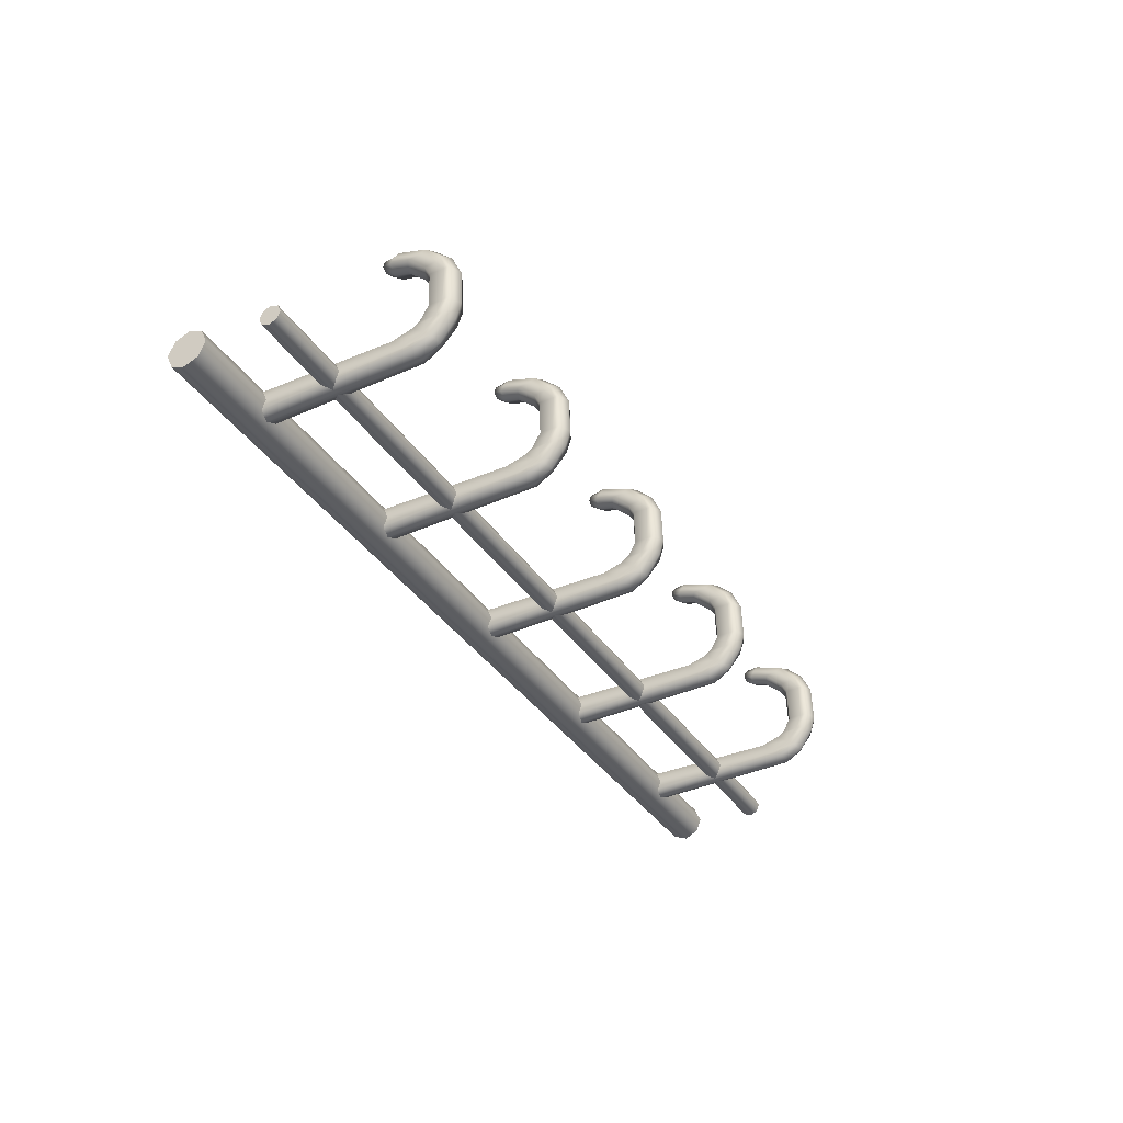
<metadata>
{"format":"obj","ext":"obj","renderer":"f3d","projection":"perspective","resolution":1024,"background":"white","views":[{"elev":-35.8,"azim":-61.2,"up":"+Z"}]}
</metadata>
<code>
o misc_hanger_5_Cylinder.016
v 4 0.9983 -0.3746
v 3.885 0.9983 -0.4198
v 3.885 0.9983 -0.5289
v 3.891 0.9983 -0.638
v 4 0.9983 -0.6832
v 4.109 0.9983 -0.638
v 4.115 0.9983 -0.5289
v 4.115 0.9983 -0.4198
v 5 0.9866 -0.3217
v 3 0.9866 -0.3217
v 5 0.8401 -0.3824
v 3 0.8401 -0.3824
v 5 0.7793 -0.5289
v 3 0.7793 -0.5289
v 5 0.8401 -0.6755
v 5 0.9866 -0.7362
v 3 0.9866 -0.7362
v 5 1.133 -0.6755
v 5 1.194 -0.5289
v 3 1.194 -0.5289
v 5 1.133 -0.3824
v 3 1.133 -0.3824
v 4 -0.4619 0.5306
v 3.885 -0.482 0.569
v 3.885 -0.5201 0.6364
v 3.923 -0.5472 0.7076
v 4 -0.5593 0.7302
v 4.077 -0.5472 0.7076
v 4.115 -0.5201 0.6364
v 4.115 -0.482 0.569
v 4 -0.5076 -0.366
v 4 -0.7301 -0.3087
v 3.885 -0.561 -0.4137
v 3.885 -0.7756 -0.3486
v 3.885 -0.6906 -0.5289
v 3.885 -0.8857 -0.4452
v 3.885 -0.7682 -0.5776
v 3.903 -0.9499 -0.4867
v 4 -0.8239 -0.6254
v 4 -0.996 -0.5271
v 4.115 -0.7682 -0.5776
v 4.097 -0.9499 -0.4867
v 4.115 -0.6906 -0.5289
v 4.115 -0.8857 -0.4452
v 4.115 -0.561 -0.4137
v 4.115 -0.7756 -0.3486
v 4 -0.6158 0.4875
v 4 -0.8576 0.2331
v 4 -0.806 0.313
v 3.885 -0.9203 0.2331
v 3.885 -0.6704 0.5245
v 3.885 -0.8608 0.3497
v 3.885 -1.072 0.2331
v 3.885 -0.7868 0.537
v 3.885 -0.9766 0.3612
v 3.877 -1.123 0.2331
v 3.892 -0.8527 0.5824
v 3.892 -1.028 0.42
v 4 -1.181 0.2331
v 4 -0.9037 0.6161
v 4 -1.079 0.454
v 4.123 -1.123 0.2331
v 4.108 -0.8527 0.5824
v 4.108 -1.028 0.42
v 4.115 -1.072 0.2331
v 4.115 -0.7868 0.537
v 4.115 -0.9766 0.3612
v 4.115 -0.9203 0.2331
v 4.115 -0.6704 0.5245
v 4.115 -0.8608 0.3497
v 4 -0.3681 0.5979
v 3.928 -0.3749 0.6204
v 3.928 -0.3913 0.6748
v 3.974 -0.4077 0.7291
v 4 -0.4145 0.7362
v 4.026 -0.4077 0.7291
v 4.072 -0.3913 0.6748
v 4.072 -0.3749 0.6204
v 5 0.09777 -0.4185
v 5 0.01968 -0.4508
v 5 -0.01267 -0.5289
v 3 -0.01267 -0.5289
v 5 0.01968 -0.607
v 3 0.01968 -0.607
v 5 0.09777 -0.6394
v 3 0.09777 -0.6394
v 5 0.1759 -0.607
v 3 0.1759 -0.607
v 5 0.2082 -0.5289
v 3 0.2082 -0.5289
v 5 0.1759 -0.4508
v 3 0.1759 -0.4508
v 4 -0.874 -0.1446
v 4 -0.7827 -0.2807
v 3.885 -0.8446 -0.2967
v 3.885 -0.9304 -0.1446
v 3.885 -1.007 -0.2996
v 3.885 -1.067 -0.1446
v 3.889 -1.088 -0.3022
v 3.882 -1.138 -0.1445
v 4 -1.146 -0.3054
v 4 -1.194 -0.1445
v 4.111 -1.088 -0.3022
v 4.118 -1.138 -0.1445
v 4.115 -1.007 -0.2996
v 4.115 -1.067 -0.1446
v 4.115 -0.8446 -0.2967
v 4.115 -0.9304 -0.1446
v 2 0.9983 -0.3746
v 1.885 0.9983 -0.4198
v 1.885 0.9983 -0.5289
v 1.891 0.9983 -0.638
v 2 0.9983 -0.6832
v 2.109 0.9983 -0.638
v 2.115 0.9983 -0.5289
v 2.115 0.9983 -0.4198
v 3 0.8401 -0.6755
v 1 0.8401 -0.6755
v 1 0.9866 -0.7362
v 3 1.133 -0.6755
v 1 1.194 -0.5289
v 2 -0.4619 0.5306
v 1.885 -0.482 0.569
v 1.885 -0.5201 0.6364
v 1.923 -0.5472 0.7076
v 2 -0.5593 0.7302
v 2.077 -0.5472 0.7076
v 2.115 -0.5201 0.6364
v 2.115 -0.482 0.569
v 2 -0.5076 -0.366
v 2 -0.7301 -0.3087
v 1.885 -0.561 -0.4137
v 1.885 -0.7756 -0.3486
v 1.885 -0.6906 -0.5289
v 1.885 -0.8857 -0.4452
v 1.885 -0.7682 -0.5776
v 1.903 -0.9499 -0.4867
v 2 -0.8239 -0.6254
v 2 -0.996 -0.5271
v 2.115 -0.7682 -0.5776
v 2.097 -0.9499 -0.4867
v 2.115 -0.6906 -0.5289
v 2.115 -0.8857 -0.4452
v 2.115 -0.561 -0.4137
v 2.115 -0.7756 -0.3486
v 2 -0.6158 0.4875
v 2 -0.8576 0.2331
v 2 -0.806 0.313
v 1.885 -0.9203 0.2331
v 1.885 -0.6704 0.5245
v 1.885 -0.8608 0.3497
v 1.885 -1.072 0.2331
v 1.885 -0.7868 0.537
v 1.885 -0.9766 0.3612
v 1.877 -1.123 0.2331
v 1.892 -0.8527 0.5824
v 1.892 -1.028 0.42
v 2 -1.181 0.2331
v 2 -0.9037 0.6161
v 2 -1.079 0.454
v 2.123 -1.123 0.2331
v 2.108 -0.8527 0.5824
v 2.108 -1.028 0.42
v 2.115 -1.072 0.2331
v 2.115 -0.7868 0.537
v 2.115 -0.9766 0.3612
v 2.115 -0.9203 0.2331
v 2.115 -0.6704 0.5245
v 2.115 -0.8608 0.3497
v 2 -0.3681 0.5979
v 1.928 -0.3749 0.6204
v 1.928 -0.3913 0.6748
v 1.974 -0.4077 0.7291
v 2 -0.4145 0.7362
v 2.026 -0.4077 0.7291
v 2.072 -0.3913 0.6748
v 2.072 -0.3749 0.6204
v 3 0.09777 -0.4185
v 1 0.09777 -0.4185
v 3 0.01968 -0.4508
v 1 0.01968 -0.4508
v 1 -0.01267 -0.5289
v 1 0.01968 -0.607
v 1 0.09777 -0.6394
v 1 0.2082 -0.5289
v 1 0.1759 -0.4508
v 2 -0.874 -0.1446
v 2 -0.7827 -0.2807
v 1.885 -0.8446 -0.2967
v 1.885 -0.9304 -0.1446
v 1.885 -1.007 -0.2996
v 1.885 -1.067 -0.1446
v 1.889 -1.088 -0.3022
v 1.882 -1.138 -0.1445
v 2 -1.146 -0.3054
v 2 -1.194 -0.1445
v 2.111 -1.088 -0.3022
v 2.118 -1.138 -0.1445
v 2.115 -1.007 -0.2996
v 2.115 -1.067 -0.1446
v 2.115 -0.8446 -0.2967
v 2.115 -0.9304 -0.1446
v -0 0.9983 -0.3746
v -0.1146 0.9983 -0.4198
v -0.1146 0.9983 -0.5289
v -0.1091 0.9983 -0.638
v -0 0.9983 -0.6832
v 0.1091 0.9983 -0.638
v 0.1146 0.9983 -0.5289
v 0.1146 0.9983 -0.4198
v 1 0.9866 -0.3217
v -1 0.9866 -0.3217
v 1 0.8401 -0.3824
v -1 0.8401 -0.3824
v 1 0.7793 -0.5289
v -1 0.7793 -0.5289
v -1 0.8401 -0.6755
v -1 0.9866 -0.7362
v 1 1.133 -0.6755
v -1 1.133 -0.6755
v -1 1.194 -0.5289
v 1 1.133 -0.3824
v 0 -0.4619 0.5306
v -0.1146 -0.482 0.569
v -0.1146 -0.5201 0.6364
v -0.07691 -0.5472 0.7076
v 0 -0.5593 0.7302
v 0.07691 -0.5472 0.7076
v 0.1146 -0.5201 0.6364
v 0.1146 -0.482 0.569
v -0 -0.5076 -0.366
v -0 -0.7301 -0.3087
v -0.1146 -0.561 -0.4137
v -0.1146 -0.7756 -0.3486
v -0.1146 -0.6906 -0.5289
v -0.1146 -0.8857 -0.4452
v -0.1154 -0.7682 -0.5776
v -0.09694 -0.9499 -0.4867
v -0 -0.8239 -0.6254
v -0 -0.996 -0.5271
v 0.1154 -0.7682 -0.5776
v 0.09694 -0.9499 -0.4867
v 0.1146 -0.6906 -0.5289
v 0.1146 -0.8857 -0.4452
v 0.1146 -0.561 -0.4137
v 0.1146 -0.7756 -0.3486
v 0 -0.6158 0.4875
v 0 -0.8576 0.2331
v 0 -0.806 0.313
v -0.1146 -0.9203 0.2331
v -0.1146 -0.6704 0.5245
v -0.1146 -0.8608 0.3497
v -0.1146 -1.072 0.2331
v -0.1146 -0.7868 0.537
v -0.1146 -0.9766 0.3612
v -0.1228 -1.123 0.2331
v -0.1076 -0.8527 0.5824
v -0.1076 -1.028 0.42
v 0 -1.181 0.2331
v 0 -0.9037 0.6161
v 0 -1.079 0.454
v 0.1228 -1.123 0.2331
v 0.1076 -0.8527 0.5824
v 0.1076 -1.028 0.42
v 0.1146 -1.072 0.2331
v 0.1146 -0.7868 0.537
v 0.1146 -0.9766 0.3612
v 0.1146 -0.9203 0.2331
v 0.1146 -0.6704 0.5245
v 0.1146 -0.8608 0.3497
v 0 -0.3681 0.5979
v -0.07204 -0.3749 0.6204
v -0.07204 -0.3913 0.6748
v -0.02602 -0.4077 0.7291
v 0 -0.4145 0.7362
v 0.02602 -0.4077 0.7291
v 0.07204 -0.3913 0.6748
v 0.07204 -0.3749 0.6204
v -1 0.01968 -0.4508
v -1 -0.01267 -0.5289
v 1 0.1759 -0.607
v -1 0.2082 -0.5289
v -1 0.1759 -0.4508
v -0 -0.874 -0.1446
v -0 -0.7827 -0.2807
v -0.1146 -0.8446 -0.2967
v -0.1146 -0.9304 -0.1446
v -0.1146 -1.007 -0.2996
v -0.1146 -1.067 -0.1446
v -0.1109 -1.088 -0.3022
v -0.1175 -1.138 -0.1445
v -0 -1.146 -0.3054
v -0 -1.194 -0.1445
v 0.1109 -1.088 -0.3022
v 0.1175 -1.138 -0.1445
v 0.1146 -1.007 -0.2996
v 0.1146 -1.067 -0.1446
v 0.1146 -0.8446 -0.2967
v 0.1146 -0.9304 -0.1446
v -2 0.9983 -0.3746
v -2.115 0.9983 -0.4198
v -2.115 0.9983 -0.5289
v -2.109 0.9983 -0.638
v -2 0.9983 -0.6832
v -1.891 0.9983 -0.638
v -1.885 0.9983 -0.5289
v -1.885 0.9983 -0.4198
v -3 0.9866 -0.3217
v -3 0.8401 -0.3824
v -3 0.7793 -0.5289
v -3 0.8401 -0.6755
v -3 1.133 -0.6755
v -1 1.133 -0.3824
v -2 -0.4619 0.5306
v -2.115 -0.482 0.569
v -2.115 -0.5201 0.6364
v -2.077 -0.5472 0.7076
v -2 -0.5593 0.7302
v -1.923 -0.5472 0.7076
v -1.885 -0.5201 0.6364
v -1.885 -0.482 0.569
v -2 -0.5076 -0.366
v -2 -0.7301 -0.3087
v -2.115 -0.561 -0.4137
v -2.115 -0.7756 -0.3486
v -2.115 -0.6906 -0.5289
v -2.115 -0.8857 -0.4452
v -2.115 -0.7682 -0.5776
v -2.097 -0.9499 -0.4867
v -2 -0.8239 -0.6254
v -2 -0.996 -0.5271
v -1.885 -0.7682 -0.5776
v -1.903 -0.9499 -0.4867
v -1.885 -0.6906 -0.5289
v -1.885 -0.8857 -0.4452
v -1.885 -0.561 -0.4137
v -1.885 -0.7756 -0.3486
v -2 -0.6158 0.4875
v -2 -0.8576 0.2331
v -2 -0.806 0.313
v -2.115 -0.9203 0.2331
v -2.115 -0.6704 0.5245
v -2.115 -0.8608 0.3497
v -2.115 -1.072 0.2331
v -2.115 -0.7868 0.537
v -2.115 -0.9766 0.3612
v -2.123 -1.123 0.2331
v -2.108 -0.8527 0.5824
v -2.108 -1.028 0.42
v -2 -1.181 0.2331
v -2 -0.9037 0.6161
v -2 -1.079 0.454
v -1.877 -1.123 0.2331
v -1.892 -0.8527 0.5824
v -1.892 -1.028 0.42
v -1.885 -1.072 0.2331
v -1.885 -0.7868 0.537
v -1.885 -0.9766 0.3612
v -1.885 -0.9203 0.2331
v -1.885 -0.6704 0.5245
v -1.885 -0.8608 0.3497
v -2 -0.3681 0.5979
v -2.072 -0.3749 0.6204
v -2.072 -0.3913 0.6748
v -2.026 -0.4077 0.7291
v -2 -0.4145 0.7362
v -1.974 -0.4077 0.7291
v -1.928 -0.3913 0.6748
v -1.928 -0.3749 0.6204
v -1 0.09777 -0.4185
v -3 0.09777 -0.4185
v -3 -0.01267 -0.5289
v -1 0.01968 -0.607
v -3 0.01968 -0.607
v -1 0.09777 -0.6394
v -3 0.09777 -0.6394
v -1 0.1759 -0.607
v -3 0.1759 -0.607
v -3 0.2082 -0.5289
v -2 -0.874 -0.1446
v -2 -0.7827 -0.2807
v -2.115 -0.8446 -0.2967
v -2.115 -0.9304 -0.1446
v -2.115 -1.007 -0.2996
v -2.115 -1.067 -0.1446
v -2.111 -1.088 -0.3022
v -2.118 -1.138 -0.1445
v -2 -1.146 -0.3054
v -2 -1.194 -0.1445
v -1.889 -1.088 -0.3022
v -1.882 -1.138 -0.1445
v -1.885 -1.007 -0.2996
v -1.885 -1.067 -0.1446
v -1.885 -0.8446 -0.2967
v -1.885 -0.9304 -0.1446
v -4 0.9983 -0.3746
v -4.115 0.9983 -0.4198
v -4.115 0.9983 -0.5289
v -4.109 0.9983 -0.638
v -4 0.9983 -0.6832
v -3.891 0.9983 -0.638
v -3.885 0.9983 -0.5289
v -3.885 0.9983 -0.4198
v -5 0.9866 -0.3217
v -5 0.8401 -0.3824
v -5 0.7793 -0.5289
v -5 0.8401 -0.6755
v -3 0.9866 -0.7362
v -5 0.9866 -0.7362
v -5 1.133 -0.6755
v -3 1.194 -0.5289
v -5 1.194 -0.5289
v -3 1.133 -0.3824
v -5 1.133 -0.3824
v -4 -0.4619 0.5306
v -4.115 -0.482 0.569
v -4.115 -0.5201 0.6364
v -4.077 -0.5472 0.7076
v -4 -0.5593 0.7302
v -3.923 -0.5472 0.7076
v -3.885 -0.5201 0.6364
v -3.885 -0.482 0.569
v -4 -0.5076 -0.366
v -4 -0.7301 -0.3087
v -4.115 -0.561 -0.4137
v -4.115 -0.7756 -0.3486
v -4.115 -0.6906 -0.5289
v -4.115 -0.8857 -0.4452
v -4.115 -0.7682 -0.5776
v -4.097 -0.9499 -0.4867
v -4 -0.8239 -0.6254
v -4 -0.996 -0.5271
v -3.885 -0.7682 -0.5776
v -3.903 -0.9499 -0.4867
v -3.885 -0.6906 -0.5289
v -3.885 -0.8857 -0.4452
v -3.885 -0.561 -0.4137
v -3.885 -0.7756 -0.3486
v -4 -0.6158 0.4875
v -4 -0.8576 0.2331
v -4 -0.806 0.313
v -4.115 -0.9203 0.2331
v -4.115 -0.6704 0.5245
v -4.115 -0.8608 0.3497
v -4.115 -1.072 0.2331
v -4.115 -0.7868 0.537
v -4.115 -0.9766 0.3612
v -4.123 -1.123 0.2331
v -4.108 -0.8527 0.5824
v -4.108 -1.028 0.42
v -4 -1.181 0.2331
v -4 -0.9037 0.6161
v -4 -1.079 0.454
v -3.877 -1.123 0.2331
v -3.892 -0.8527 0.5824
v -3.892 -1.028 0.42
v -3.885 -1.072 0.2331
v -3.885 -0.7868 0.537
v -3.885 -0.9766 0.3612
v -3.885 -0.9203 0.2331
v -3.885 -0.6704 0.5245
v -3.885 -0.8608 0.3497
v -4 -0.3681 0.5979
v -4.072 -0.3749 0.6204
v -4.072 -0.3913 0.6748
v -4.026 -0.4077 0.7291
v -4 -0.4145 0.7362
v -3.974 -0.4077 0.7291
v -3.928 -0.3913 0.6748
v -3.928 -0.3749 0.6204
v -5 0.09777 -0.4185
v -3 0.01968 -0.4508
v -5 0.01968 -0.4508
v -5 -0.01267 -0.5289
v -5 0.01968 -0.607
v -5 0.09777 -0.6394
v -5 0.1759 -0.607
v -5 0.2082 -0.5289
v -3 0.1759 -0.4508
v -5 0.1759 -0.4508
v -4 -0.874 -0.1446
v -4 -0.7827 -0.2807
v -4.115 -0.8446 -0.2967
v -4.115 -0.9304 -0.1446
v -4.115 -1.007 -0.2996
v -4.115 -1.067 -0.1446
v -4.111 -1.088 -0.3022
v -4.118 -1.138 -0.1445
v -4 -1.146 -0.3054
v -4 -1.194 -0.1445
v -3.889 -1.088 -0.3022
v -3.882 -1.138 -0.1445
v -3.885 -1.007 -0.2996
v -3.885 -1.067 -0.1446
v -3.885 -0.8446 -0.2967
v -3.885 -0.9304 -0.1446
f 45 8 1 31
f 36 38 99 97
f 38 40 101 99
f 40 42 103 101
f 42 44 105 103
f 44 46 107 105
f 32 34 95 94
f 39 5 6 41
f 9 10 12 11
f 11 12 14 13
f 13 14 117 15
f 15 117 17 16
f 16 17 120 18
f 18 120 20 19
f 19 20 22 21
f 21 22 10 9
f 47 51 24 23
f 35 3 4 37
f 41 6 7 43
f 33 2 3 35
f 31 1 2 33
f 37 4 5 39
f 43 7 8 45
f 23 24 72 71
f 63 66 29 28
f 57 60 27 26
f 69 47 23 30
f 51 54 25 24
f 66 69 30 29
f 60 63 28 27
f 54 57 26 25
f 31 33 34 32
f 93 96 50 48
f 33 35 36 34
f 96 98 53 50
f 35 37 38 36
f 98 100 56 53
f 37 39 40 38
f 100 102 59 56
f 39 41 42 40
f 102 104 62 59
f 41 43 44 42
f 104 106 65 62
f 43 45 46 44
f 106 108 68 65
f 45 31 32 46
f 108 93 48 68
f 48 50 52 49
f 49 52 51 47
f 50 53 55 52
f 52 55 54 51
f 53 56 58 55
f 55 58 57 54
f 56 59 61 58
f 58 61 60 57
f 59 62 64 61
f 61 64 63 60
f 62 65 67 64
f 64 67 66 63
f 65 68 70 67
f 67 70 69 66
f 68 48 49 70
f 70 49 47 69
f 34 36 97 95
f 71 72 73 74 75 76 77 78
f 30 23 71 78
f 28 29 77 76
f 26 27 75 74
f 24 25 73 72
f 29 30 78 77
f 27 28 76 75
f 25 26 74 73
f 79 178 180 80
f 80 180 82 81
f 81 82 84 83
f 83 84 86 85
f 85 86 88 87
f 87 88 90 89
f 89 90 92 91
f 91 92 178 79
f 96 93 94 95
f 98 96 95 97
f 100 98 97 99
f 102 100 99 101
f 104 102 101 103
f 106 104 103 105
f 108 106 105 107
f 93 108 107 94
f 46 32 94 107
f 144 116 109 130
f 135 137 193 191
f 137 139 195 193
f 139 141 197 195
f 141 143 199 197
f 143 145 201 199
f 131 133 189 188
f 138 113 114 140
f 10 211 213 12
f 12 213 215 14
f 14 215 118 117
f 117 118 119 17
f 17 119 219 120
f 120 219 121 20
f 20 121 222 22
f 22 222 211 10
f 146 150 123 122
f 134 111 112 136
f 140 114 115 142
f 132 110 111 134
f 130 109 110 132
f 136 112 113 138
f 142 115 116 144
f 122 123 171 170
f 162 165 128 127
f 156 159 126 125
f 168 146 122 129
f 150 153 124 123
f 165 168 129 128
f 159 162 127 126
f 153 156 125 124
f 130 132 133 131
f 187 190 149 147
f 132 134 135 133
f 190 192 152 149
f 134 136 137 135
f 192 194 155 152
f 136 138 139 137
f 194 196 158 155
f 138 140 141 139
f 196 198 161 158
f 140 142 143 141
f 198 200 164 161
f 142 144 145 143
f 200 202 167 164
f 144 130 131 145
f 202 187 147 167
f 147 149 151 148
f 148 151 150 146
f 149 152 154 151
f 151 154 153 150
f 152 155 157 154
f 154 157 156 153
f 155 158 160 157
f 157 160 159 156
f 158 161 163 160
f 160 163 162 159
f 161 164 166 163
f 163 166 165 162
f 164 167 169 166
f 166 169 168 165
f 167 147 148 169
f 169 148 146 168
f 133 135 191 189
f 170 171 172 173 174 175 176 177
f 129 122 170 177
f 127 128 176 175
f 125 126 174 173
f 123 124 172 171
f 128 129 177 176
f 126 127 175 174
f 124 125 173 172
f 178 179 181 180
f 180 181 182 82
f 82 182 183 84
f 84 183 184 86
f 86 184 281 88
f 88 281 185 90
f 90 185 186 92
f 92 186 179 178
f 190 187 188 189
f 192 190 189 191
f 194 192 191 193
f 196 194 193 195
f 198 196 195 197
f 200 198 197 199
f 202 200 199 201
f 187 202 201 188
f 145 131 188 201
f 245 210 203 231
f 236 238 290 288
f 238 240 292 290
f 240 242 294 292
f 242 244 296 294
f 244 246 298 296
f 232 234 286 285
f 239 207 208 241
f 211 212 214 213
f 213 214 216 215
f 215 216 217 118
f 118 217 218 119
f 119 218 220 219
f 219 220 221 121
f 121 221 313 222
f 222 313 212 211
f 247 251 224 223
f 235 205 206 237
f 241 208 209 243
f 233 204 205 235
f 231 203 204 233
f 237 206 207 239
f 243 209 210 245
f 223 224 272 271
f 263 266 229 228
f 257 260 227 226
f 269 247 223 230
f 251 254 225 224
f 266 269 230 229
f 260 263 228 227
f 254 257 226 225
f 231 233 234 232
f 284 287 250 248
f 233 235 236 234
f 287 289 253 250
f 235 237 238 236
f 289 291 256 253
f 237 239 240 238
f 291 293 259 256
f 239 241 242 240
f 293 295 262 259
f 241 243 244 242
f 295 297 265 262
f 243 245 246 244
f 297 299 268 265
f 245 231 232 246
f 299 284 248 268
f 248 250 252 249
f 249 252 251 247
f 250 253 255 252
f 252 255 254 251
f 253 256 258 255
f 255 258 257 254
f 256 259 261 258
f 258 261 260 257
f 259 262 264 261
f 261 264 263 260
f 262 265 267 264
f 264 267 266 263
f 265 268 270 267
f 267 270 269 266
f 268 248 249 270
f 270 249 247 269
f 234 236 288 286
f 271 272 273 274 275 276 277 278
f 230 223 271 278
f 228 229 277 276
f 226 227 275 274
f 224 225 273 272
f 229 230 278 277
f 227 228 276 275
f 225 226 274 273
f 179 370 279 181
f 181 279 280 182
f 182 280 373 183
f 183 373 375 184
f 184 375 377 281
f 281 377 282 185
f 185 282 283 186
f 186 283 370 179
f 287 284 285 286
f 289 287 286 288
f 291 289 288 290
f 293 291 290 292
f 295 293 292 294
f 297 295 294 296
f 299 297 296 298
f 284 299 298 285
f 246 232 285 298
f 336 307 300 322
f 327 329 386 384
f 329 331 388 386
f 331 333 390 388
f 333 335 392 390
f 335 337 394 392
f 323 325 382 381
f 330 304 305 332
f 212 308 309 214
f 214 309 310 216
f 216 310 311 217
f 217 311 408 218
f 218 408 312 220
f 220 312 411 221
f 221 411 413 313
f 313 413 308 212
f 338 342 315 314
f 326 302 303 328
f 332 305 306 334
f 324 301 302 326
f 322 300 301 324
f 328 303 304 330
f 334 306 307 336
f 314 315 363 362
f 354 357 320 319
f 348 351 318 317
f 360 338 314 321
f 342 345 316 315
f 357 360 321 320
f 351 354 319 318
f 345 348 317 316
f 322 324 325 323
f 380 383 341 339
f 324 326 327 325
f 383 385 344 341
f 326 328 329 327
f 385 387 347 344
f 328 330 331 329
f 387 389 350 347
f 330 332 333 331
f 389 391 353 350
f 332 334 335 333
f 391 393 356 353
f 334 336 337 335
f 393 395 359 356
f 336 322 323 337
f 395 380 339 359
f 339 341 343 340
f 340 343 342 338
f 341 344 346 343
f 343 346 345 342
f 344 347 349 346
f 346 349 348 345
f 347 350 352 349
f 349 352 351 348
f 350 353 355 352
f 352 355 354 351
f 353 356 358 355
f 355 358 357 354
f 356 359 361 358
f 358 361 360 357
f 359 339 340 361
f 361 340 338 360
f 325 327 384 382
f 362 363 364 365 366 367 368 369
f 321 314 362 369
f 319 320 368 367
f 317 318 366 365
f 315 316 364 363
f 320 321 369 368
f 318 319 367 366
f 316 317 365 364
f 370 371 472 279
f 279 472 372 280
f 280 372 374 373
f 373 374 376 375
f 375 376 378 377
f 377 378 379 282
f 282 379 479 283
f 283 479 371 370
f 383 380 381 382
f 385 383 382 384
f 387 385 384 386
f 389 387 386 388
f 391 389 388 390
f 393 391 390 392
f 395 393 392 394
f 380 395 394 381
f 337 323 381 394
f 437 403 396 423
f 428 430 487 485
f 430 432 489 487
f 432 434 491 489
f 434 436 493 491
f 436 438 495 493
f 424 426 483 482
f 431 400 401 433
f 308 404 405 309
f 309 405 406 310
f 310 406 407 311
f 311 407 409 408
f 408 409 410 312
f 312 410 412 411
f 411 412 414 413
f 413 414 404 308
f 439 443 416 415
f 427 398 399 429
f 433 401 402 435
f 425 397 398 427
f 423 396 397 425
f 429 399 400 431
f 435 402 403 437
f 415 416 464 463
f 455 458 421 420
f 449 452 419 418
f 461 439 415 422
f 443 446 417 416
f 458 461 422 421
f 452 455 420 419
f 446 449 418 417
f 423 425 426 424
f 481 484 442 440
f 425 427 428 426
f 484 486 445 442
f 427 429 430 428
f 486 488 448 445
f 429 431 432 430
f 488 490 451 448
f 431 433 434 432
f 490 492 454 451
f 433 435 436 434
f 492 494 457 454
f 435 437 438 436
f 494 496 460 457
f 437 423 424 438
f 496 481 440 460
f 440 442 444 441
f 441 444 443 439
f 442 445 447 444
f 444 447 446 443
f 445 448 450 447
f 447 450 449 446
f 448 451 453 450
f 450 453 452 449
f 451 454 456 453
f 453 456 455 452
f 454 457 459 456
f 456 459 458 455
f 457 460 462 459
f 459 462 461 458
f 460 440 441 462
f 462 441 439 461
f 426 428 485 483
f 463 464 465 466 467 468 469 470
f 422 415 463 470
f 420 421 469 468
f 418 419 467 466
f 416 417 465 464
f 421 422 470 469
f 419 420 468 467
f 417 418 466 465
f 371 471 473 472
f 472 473 474 372
f 372 474 475 374
f 374 475 476 376
f 376 476 477 378
f 378 477 478 379
f 379 478 480 479
f 479 480 471 371
f 484 481 482 483
f 486 484 483 485
f 488 486 485 487
f 490 488 487 489
f 492 490 489 491
f 494 492 491 493
f 496 494 493 495
f 481 496 495 482
f 438 424 482 495
f 9 11 13 15 16 18 19 21
f 405 404 414 412 410 409 407 406
f 473 471 480 478 477 476 475 474
f 79 80 81 83 85 87 89 91

</code>
